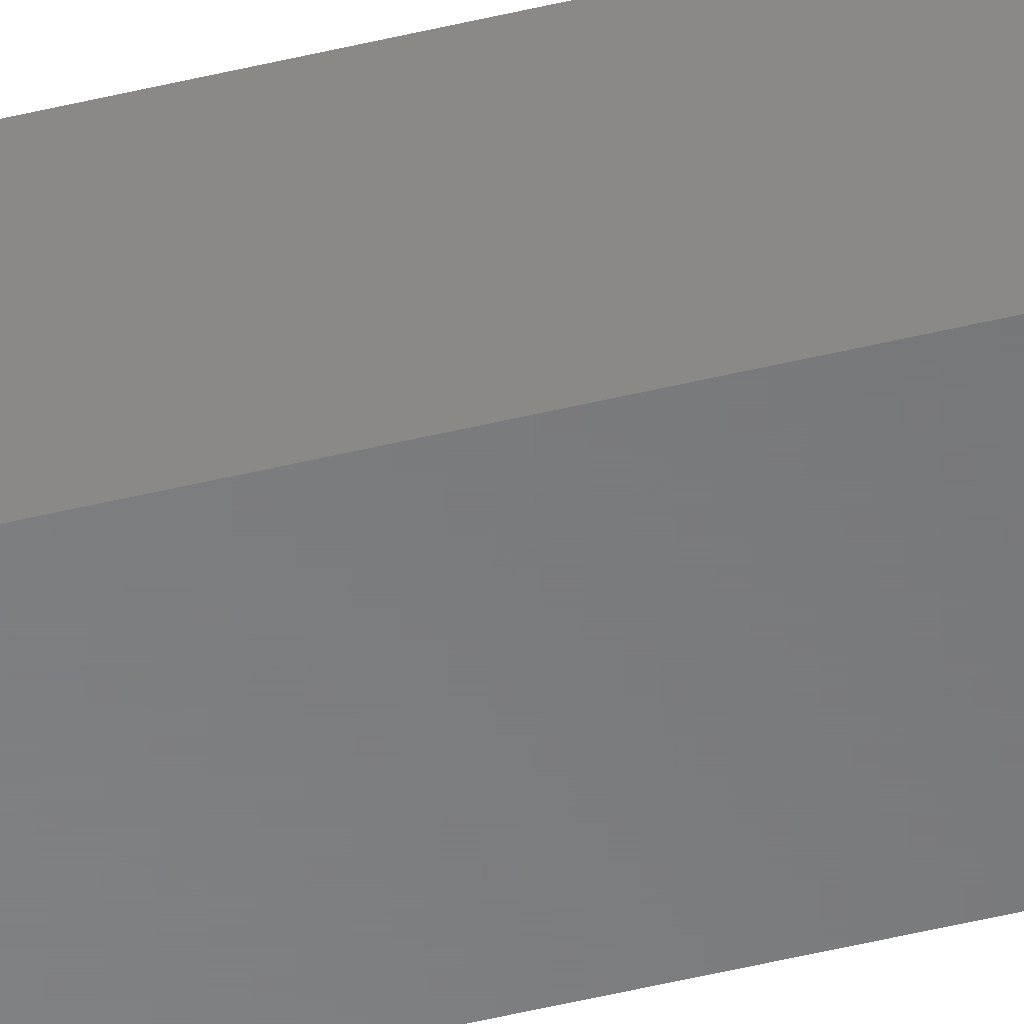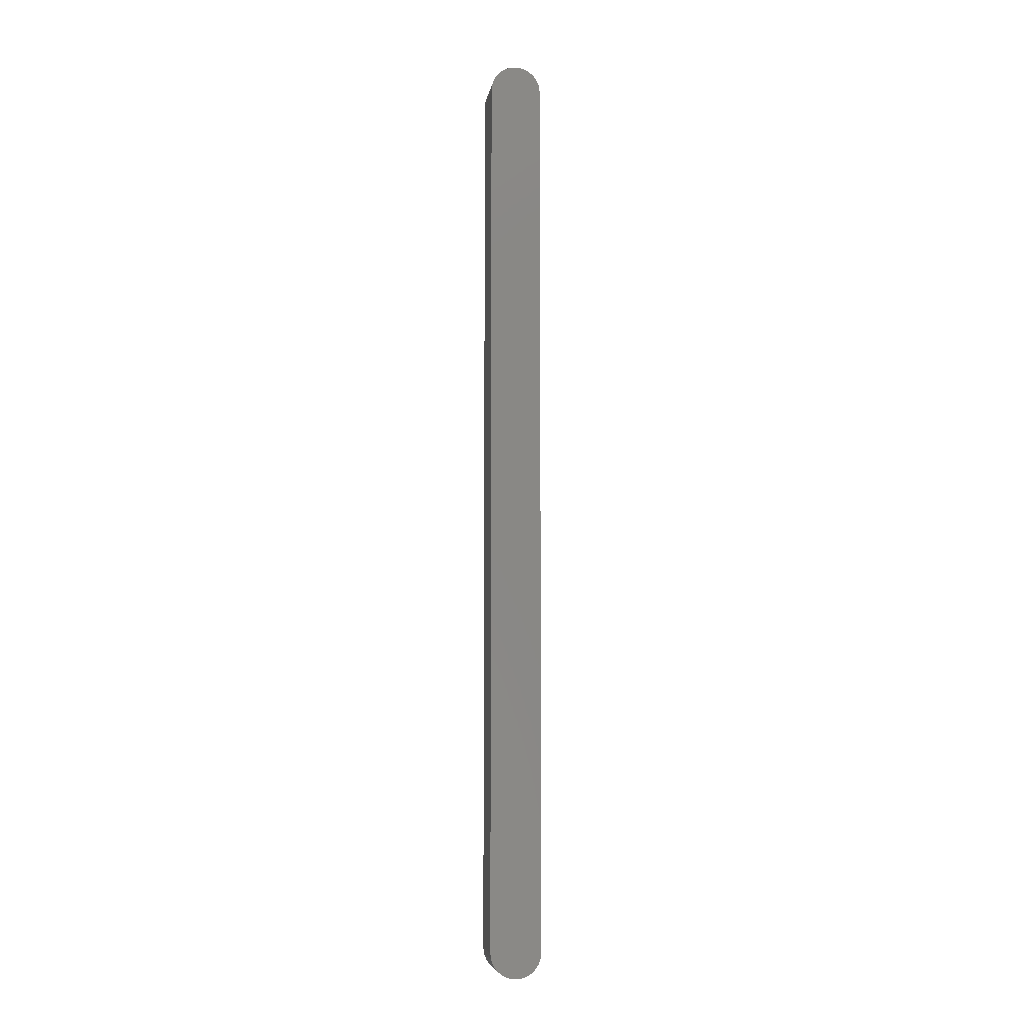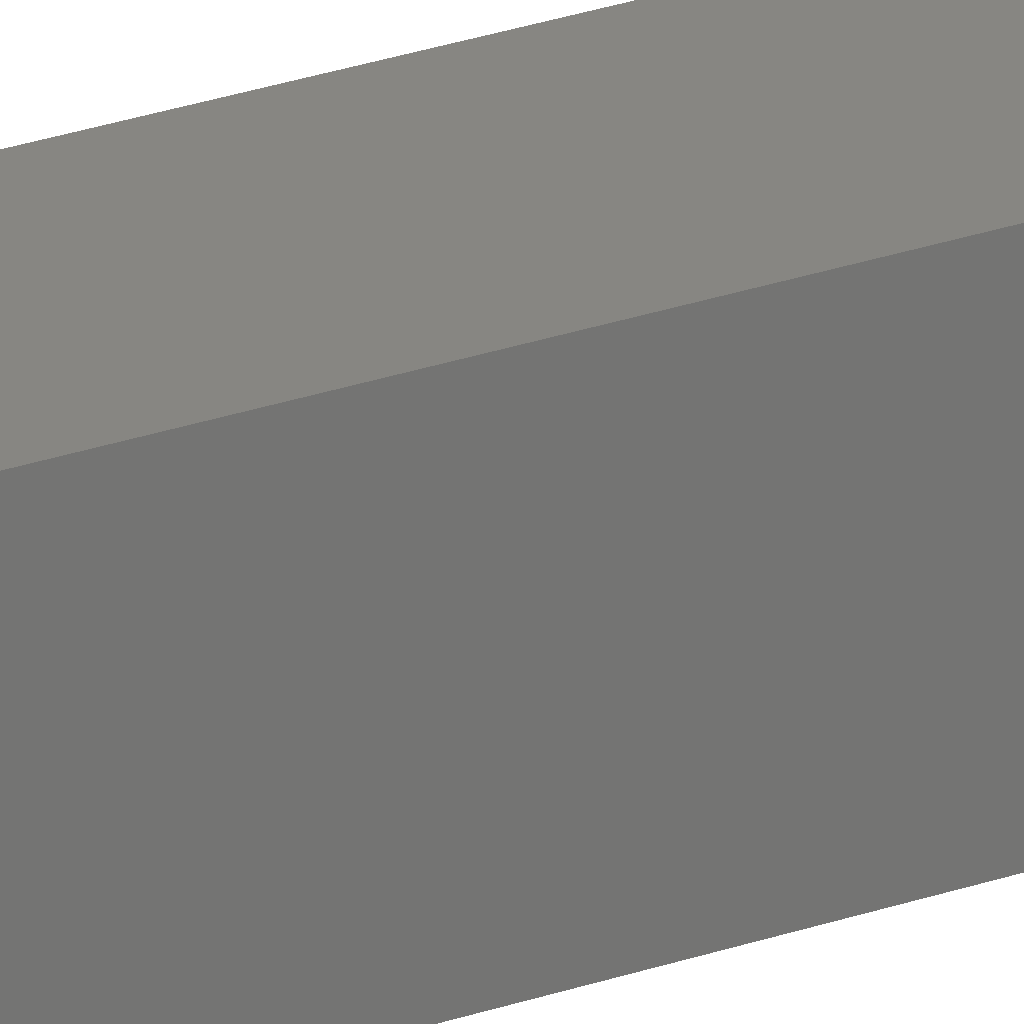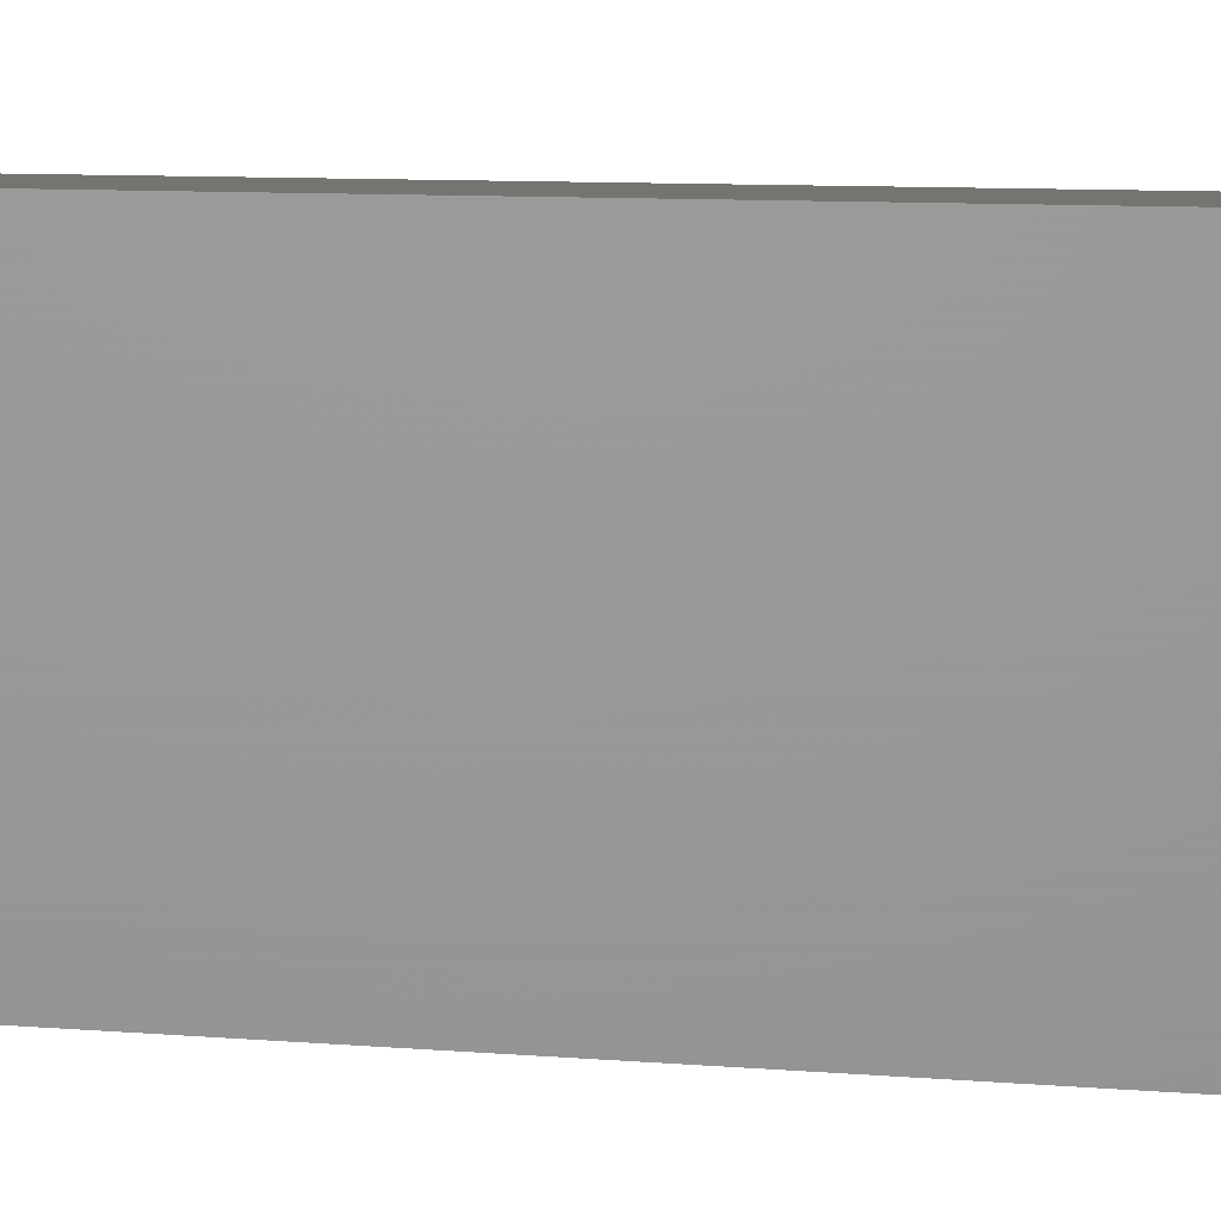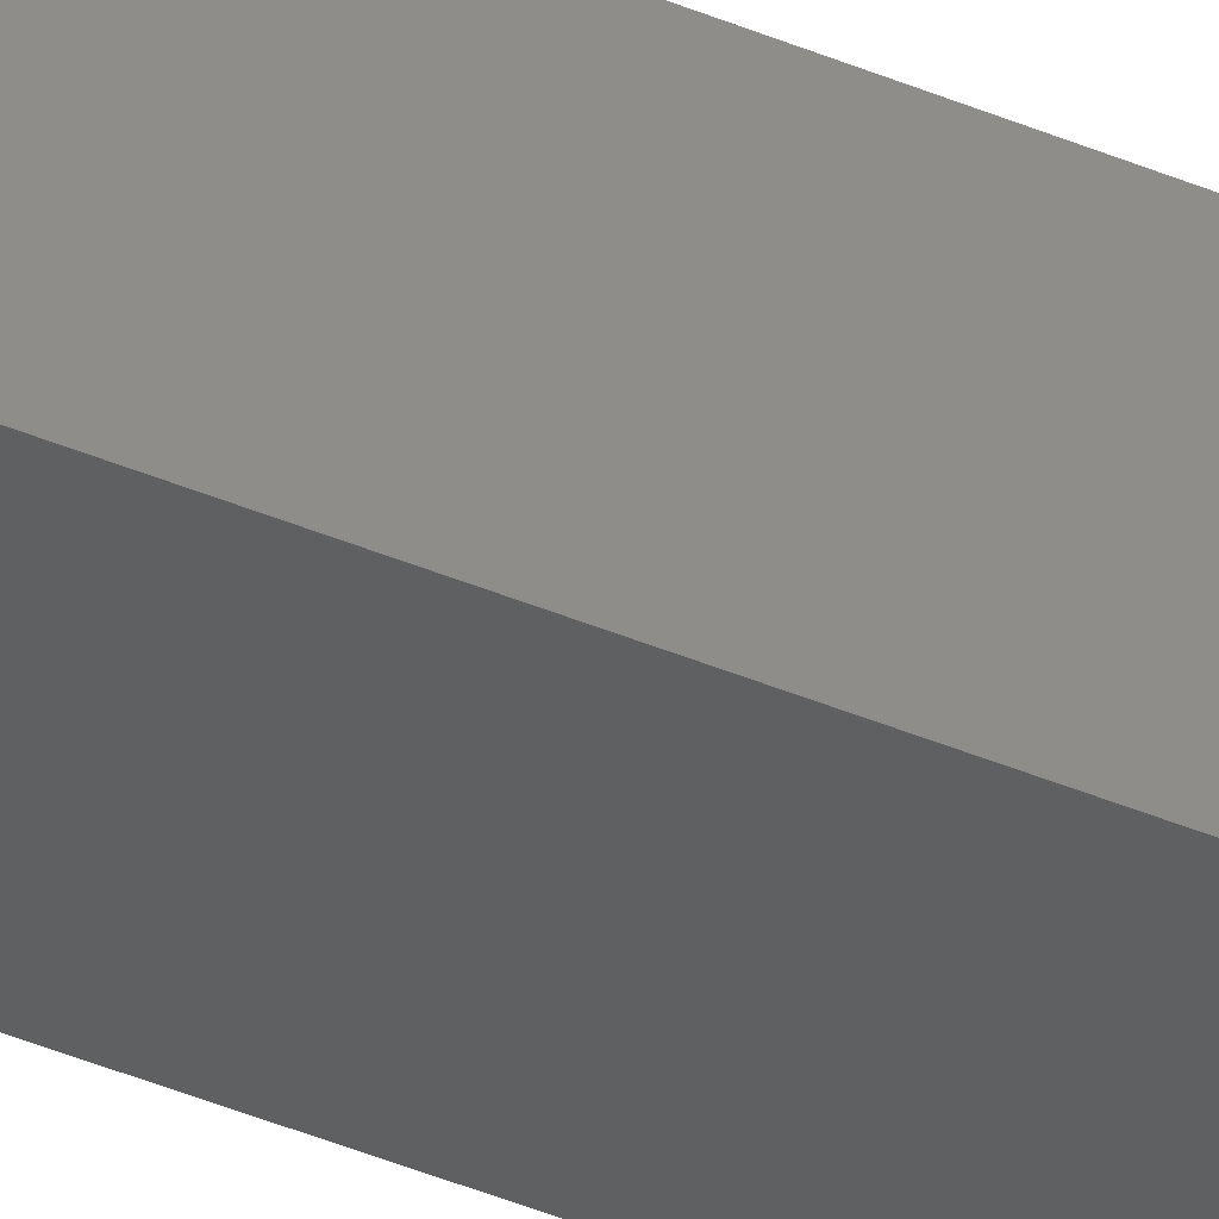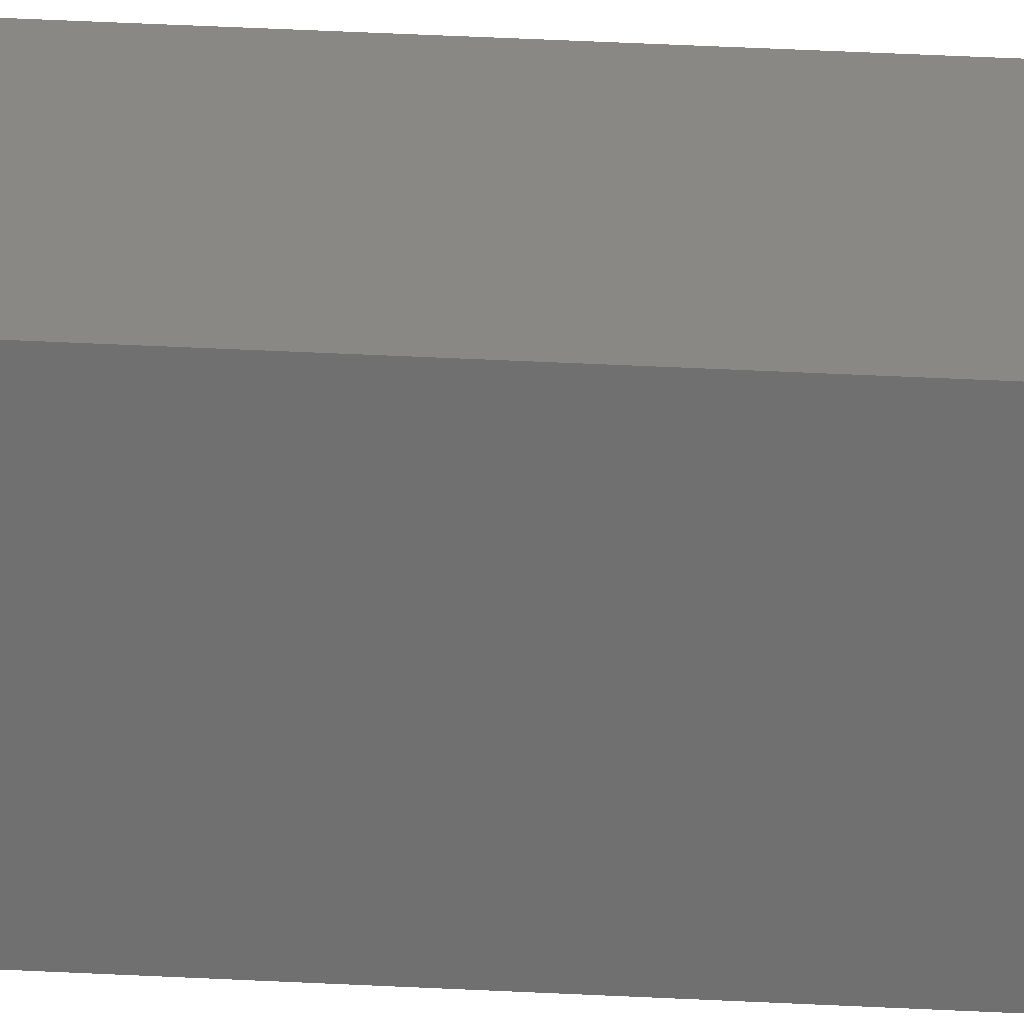
<metadata>
{"format":"stl","ext":"stl","renderer":"f3d","projection":"perspective","resolution":1024,"background":"white","views":[{"elev":-54.5,"azim":-75.9,"up":"+Z"},{"elev":-7.0,"azim":-98.7,"up":"+Y"},{"elev":23.0,"azim":-122.2,"up":"+Z"},{"elev":1.4,"azim":-34.5,"up":"+Z"},{"elev":-39.5,"azim":-118.1,"up":"+Z"},{"elev":27.6,"azim":-84.9,"up":"+Z"}]}
</metadata>
<code>
# stl→obj: 56 verts, 108 faces
v 0.025 0.866 0.025
v 0.025 0 0.025
v 0.025 0.872 0.02427
v 0.025 -0.005983 0.02427
v 0.025 0.8776 0.02214
v 0.025 -0.01162 0.02214
v 0.025 0.8826 0.01871
v 0.025 -0.01658 0.01871
v 0.025 0.8866 0.0142
v 0.025 -0.02057 0.0142
v 0.025 0.8894 0.008865
v 0.025 -0.02338 0.008865
v 0.025 0.8908 0.003013
v 0.025 -0.02482 0.003013
v 0.025 0.8908 -0.003013
v 0.025 -0.02482 -0.003013
v 0.025 0.8894 -0.008865
v 0.025 -0.02338 -0.008865
v 0.025 0.8866 -0.0142
v 0.025 -0.02057 -0.0142
v 0.025 0.8826 -0.01871
v 0.025 -0.01658 -0.01871
v 0.025 0.8776 -0.02214
v 0.025 -0.01162 -0.02214
v 0.025 0.872 -0.02427
v 0.025 -0.005983 -0.02427
v 0.025 0.866 -0.025
v 0.025 -4.592e-18 -0.025
v -0.025 0.8908 0.003013
v -0.025 -0.02338 0.008865
v -0.025 0.8894 0.008865
v -0.025 -0.02057 0.0142
v -0.025 0.8866 0.0142
v -0.025 -0.01658 0.01871
v -0.025 0.8826 0.01871
v -0.025 -0.01162 0.02214
v -0.025 0.8776 0.02214
v -0.025 -0.005983 0.02427
v -0.025 0.872 0.02427
v -0.025 0 0.025
v -0.025 0.866 0.025
v -0.025 -0.02482 0.003013
v -0.025 0.8908 -0.003013
v -0.025 -0.02482 -0.003013
v -0.025 0.8894 -0.008865
v -0.025 -0.02338 -0.008865
v -0.025 0.8866 -0.0142
v -0.025 -0.02057 -0.0142
v -0.025 0.8826 -0.01871
v -0.025 -0.01658 -0.01871
v -0.025 0.8776 -0.02214
v -0.025 -0.01162 -0.02214
v -0.025 0.872 -0.02427
v -0.025 -0.005983 -0.02427
v -0.025 0.866 -0.025
v -0.025 -4.592e-18 -0.025
f 1 2 3
f 3 2 4
f 3 4 5
f 5 4 6
f 5 6 7
f 7 6 8
f 7 8 9
f 9 8 10
f 9 10 11
f 11 10 12
f 11 12 13
f 13 12 14
f 13 14 15
f 15 14 16
f 15 16 17
f 17 16 18
f 17 18 19
f 19 18 20
f 19 20 21
f 21 20 22
f 21 22 23
f 23 22 24
f 23 24 25
f 25 24 26
f 25 26 27
f 27 26 28
f 29 30 31
f 31 30 32
f 31 32 33
f 33 32 34
f 33 34 35
f 35 34 36
f 35 36 37
f 37 36 38
f 37 38 39
f 39 38 40
f 39 40 41
f 30 29 42
f 42 29 43
f 42 43 44
f 44 43 45
f 44 45 46
f 46 45 47
f 46 47 48
f 48 47 49
f 48 49 50
f 50 49 51
f 50 51 52
f 52 51 53
f 52 53 54
f 54 53 55
f 54 55 56
f 27 28 55
f 55 28 56
f 56 28 54
f 54 28 26
f 54 26 52
f 52 26 24
f 52 24 50
f 50 24 22
f 50 22 48
f 48 22 20
f 48 20 46
f 46 20 18
f 46 18 44
f 44 18 16
f 44 16 42
f 42 16 14
f 42 14 30
f 30 14 12
f 30 12 32
f 32 12 10
f 32 10 34
f 34 10 8
f 34 8 36
f 36 8 6
f 36 6 38
f 38 6 4
f 38 4 40
f 40 4 2
f 2 1 40
f 40 1 41
f 41 1 39
f 39 1 3
f 39 3 37
f 37 3 5
f 37 5 35
f 35 5 7
f 35 7 33
f 33 7 9
f 33 9 31
f 31 9 11
f 31 11 29
f 29 11 13
f 29 13 43
f 43 13 15
f 43 15 45
f 45 15 17
f 45 17 47
f 47 17 19
f 47 19 49
f 49 19 21
f 49 21 51
f 51 21 23
f 51 23 53
f 53 23 25
f 53 25 55
f 55 25 27

</code>
